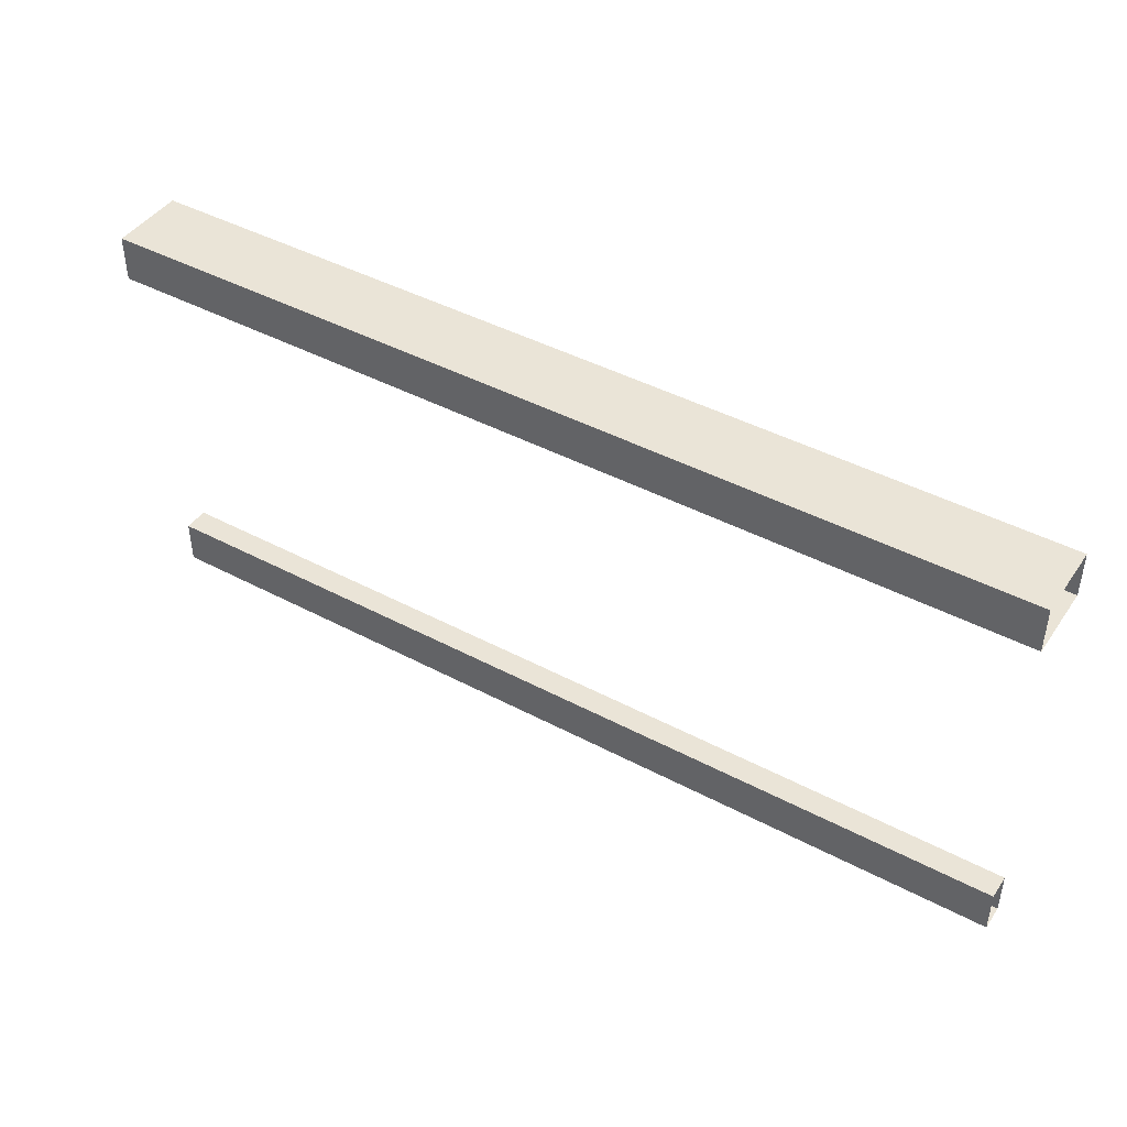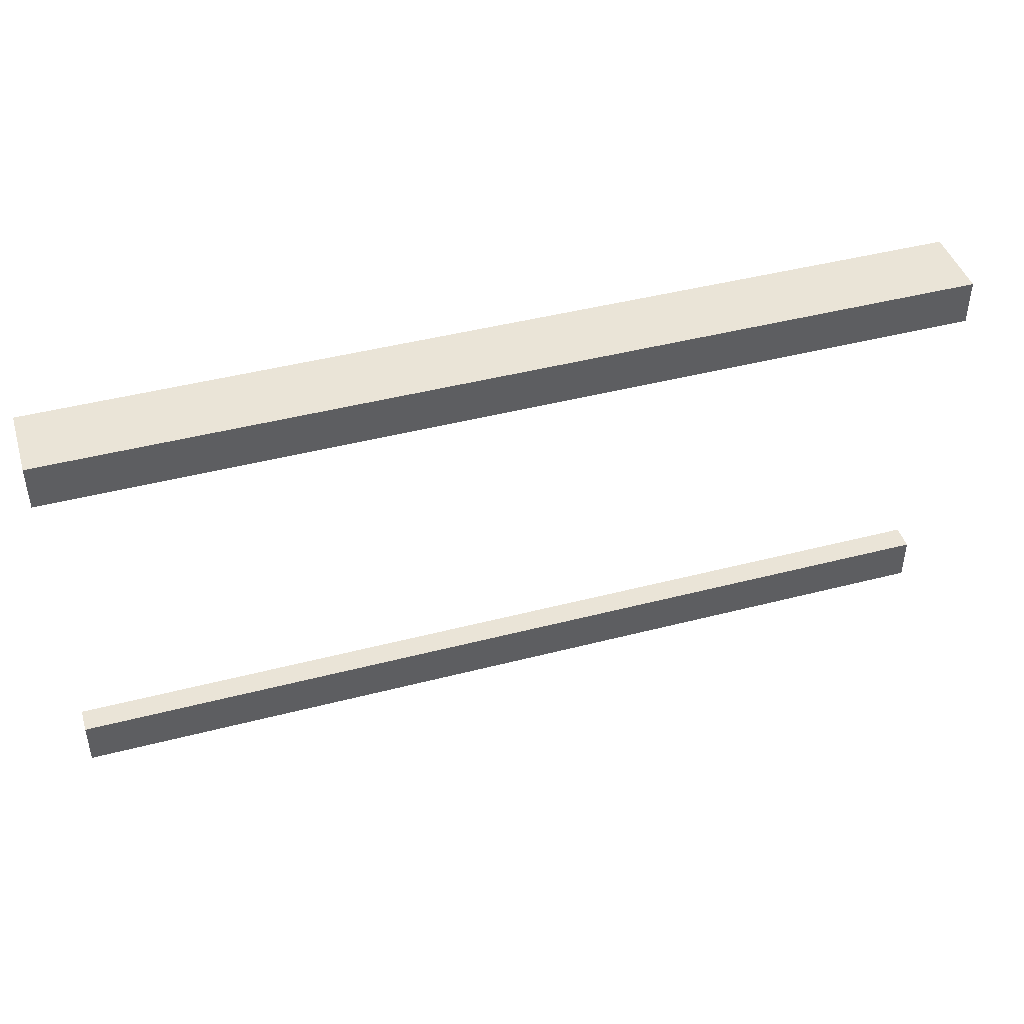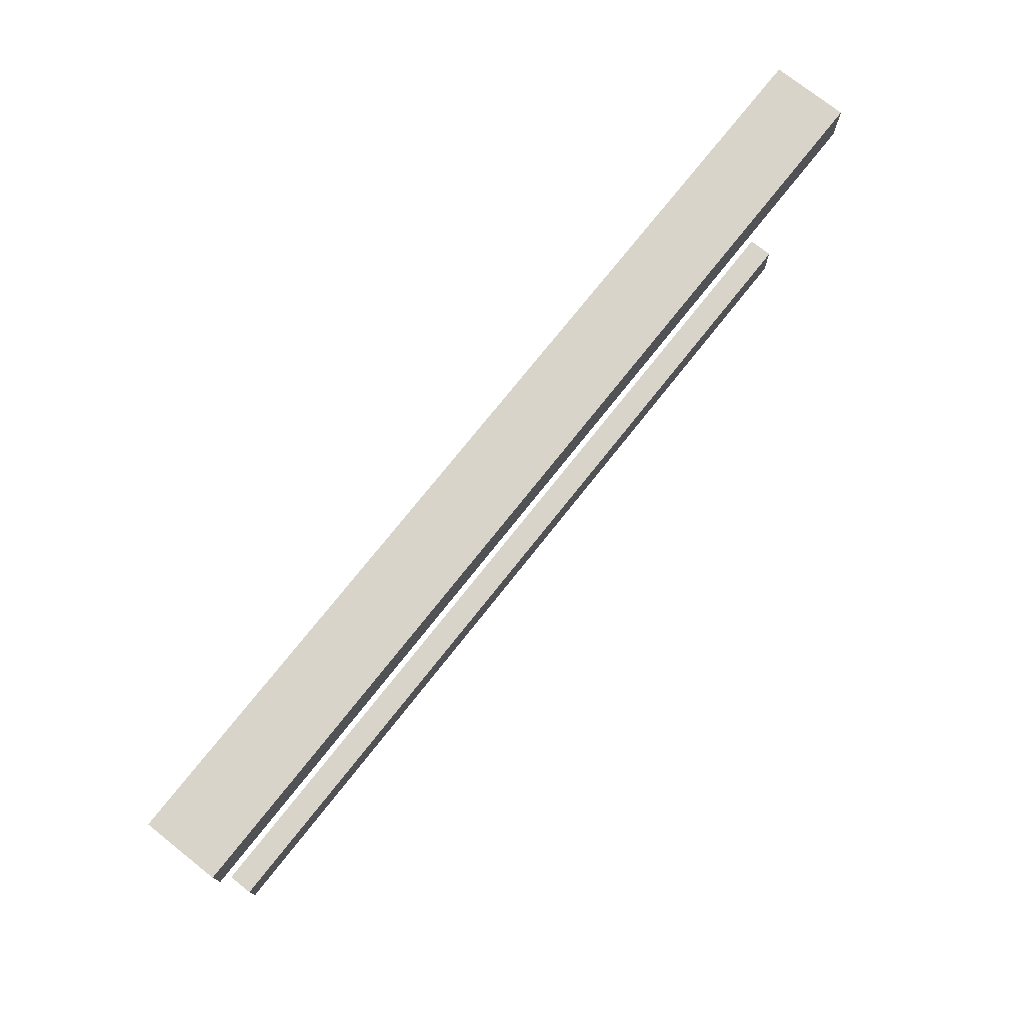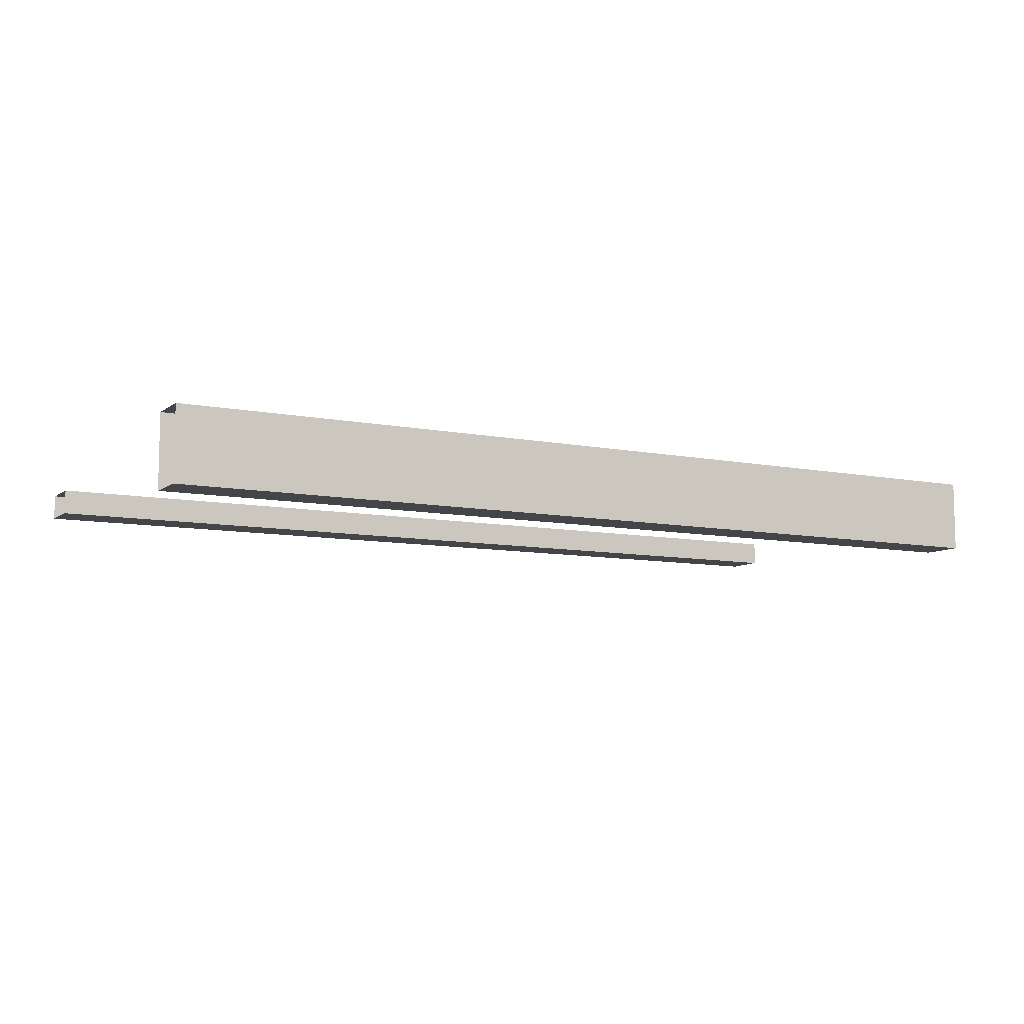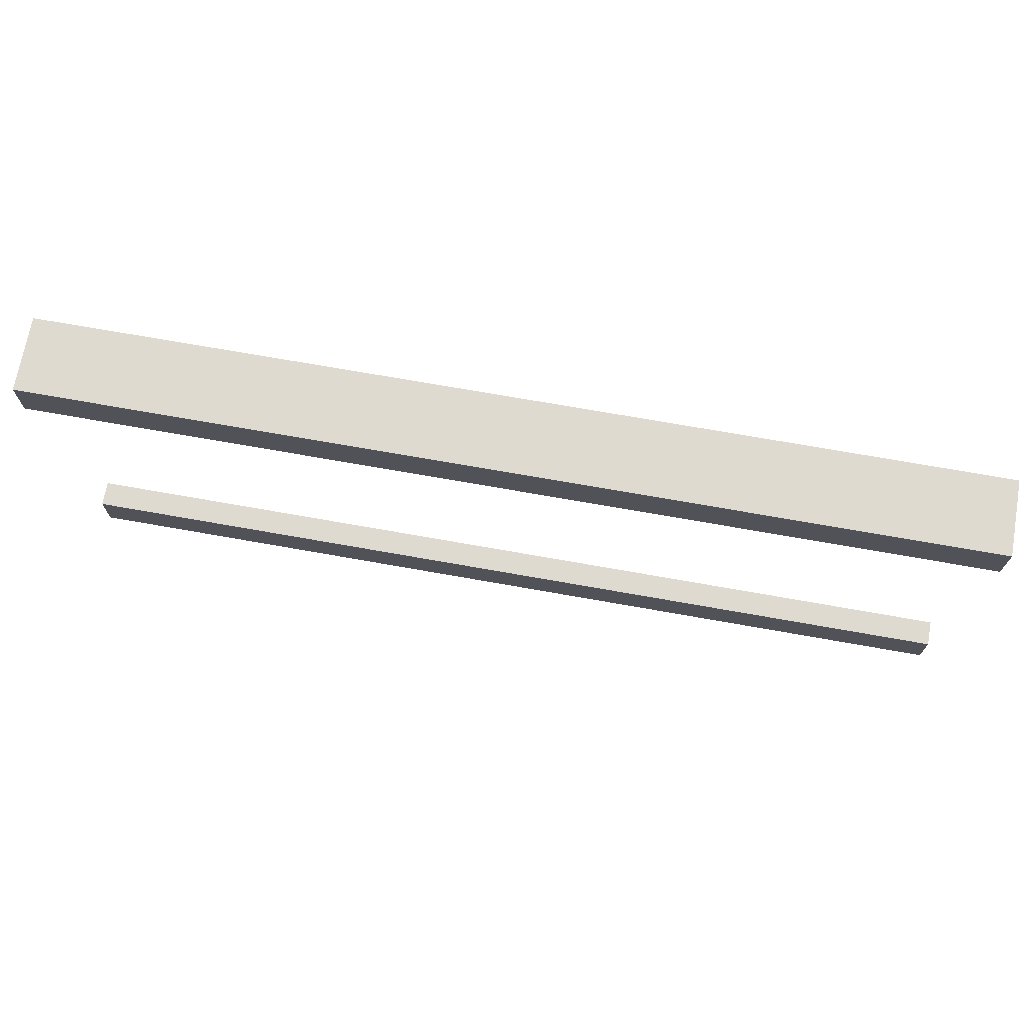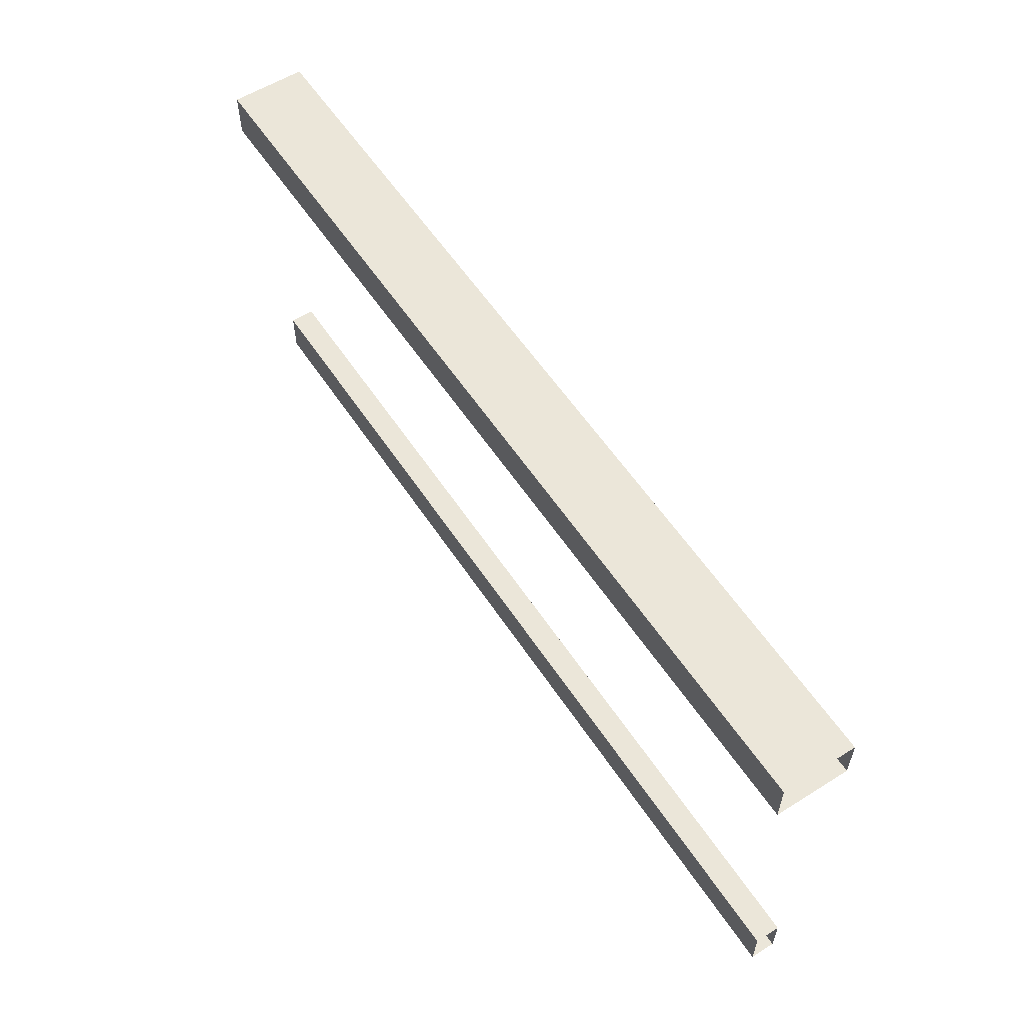
<metadata>
{"format":"obj","ext":"obj","renderer":"f3d","projection":"perspective","resolution":1024,"background":"white","views":[{"elev":43.7,"azim":-148.0,"up":"+Y"},{"elev":43.8,"azim":-17.0,"up":"+Y"},{"elev":74.8,"azim":-51.6,"up":"+Y"},{"elev":-8.7,"azim":151.4,"up":"+Z"},{"elev":70.7,"azim":10.1,"up":"+Y"},{"elev":57.5,"azim":-123.1,"up":"+Y"}]}
</metadata>
<code>
g guardrail_0_02
v -1 0.9756 -0.03255
v -0.7341 1.025 -0.03255
v -1 1.025 -0.03255
v -0.7341 0.9756 -0.03255
v -0.5041 1.025 -0.03255
v -0.5041 0.9756 -0.03255
v -0.2659 1.025 -0.03255
v -0.2659 0.9756 -0.03255
v 7.629e-08 1.025 -0.03255
v 7.629e-08 0.9756 -0.03255
v -1 1.025 -0.03255
v -0.7341 1.025 0.04725
v -1 1.025 0.04725
v -0.7341 1.025 -0.03255
v -0.5041 1.025 0.04725
v -0.5041 1.025 -0.03255
v -0.2659 1.025 0.04725
v -0.2659 1.025 -0.03255
v 7.629e-08 1.025 0.04725
v 7.629e-08 1.025 -0.03255
v -1 1.025 0.04725
v -0.7341 0.9756 0.04725
v -1 0.9756 0.04725
v -0.7341 1.025 0.04725
v -0.5041 0.9756 0.04725
v -0.5041 1.025 0.04725
v -0.2659 0.9756 0.04725
v -0.2659 1.025 0.04725
v 7.629e-08 0.9756 0.04725
v 7.629e-08 1.025 0.04725
v -1 0.9756 0.04725
v -0.7341 0.9756 -0.03255
v -1 0.9756 -0.03255
v -0.7341 0.9756 0.04725
v -0.5041 0.9756 -0.03255
v -0.5041 0.9756 0.04725
v -0.2659 0.9756 -0.03255
v -0.2659 0.9756 0.04725
v 7.629e-08 0.9756 -0.03255
v 7.629e-08 0.9756 0.04725
v -1 0.561 -0.00624
v -0.7341 0.6103 -0.00624
v -1 0.6103 -0.00624
v -0.7341 0.561 -0.00624
v -0.5041 0.6103 -0.00624
v -0.5041 0.561 -0.00624
v -0.2659 0.6103 -0.00624
v -0.2659 0.561 -0.00624
v -4.405e-15 0.6103 -0.00624
v -3.979e-15 0.561 -0.00624
v -1 0.6103 -0.00624
v -0.7341 0.6103 0.02094
v -1 0.6103 0.02094
v -0.7341 0.6103 -0.00624
v -0.5041 0.6103 0.02094
v -0.5041 0.6103 -0.00624
v -0.2659 0.6103 0.02094
v -0.2659 0.6103 -0.00624
v -4.405e-15 0.6103 0.02094
v -4.405e-15 0.6103 -0.00624
v -1 0.6103 0.02094
v -0.7341 0.561 0.02094
v -1 0.561 0.02094
v -0.7341 0.6103 0.02094
v -0.5041 0.561 0.02094
v -0.5041 0.6103 0.02094
v -0.2659 0.561 0.02094
v -0.2659 0.6103 0.02094
v -3.979e-15 0.561 0.02094
v -4.405e-15 0.6103 0.02094
v -1 0.561 0.02094
v -0.7341 0.561 -0.00624
v -1 0.561 -0.00624
v -0.7341 0.561 0.02094
v -0.5041 0.561 -0.00624
v -0.5041 0.561 0.02094
v -0.2659 0.561 -0.00624
v -0.2659 0.561 0.02094
v -3.979e-15 0.561 -0.00624
v -3.979e-15 0.561 0.02094
g guardrail_0_02_0
f 3 2 1
f 4 1 2
f 2 5 4
f 6 4 5
f 5 7 6
f 8 6 7
f 7 9 8
f 10 8 9
f 13 12 11
f 14 11 12
f 12 15 14
f 16 14 15
f 15 17 16
f 18 16 17
f 17 19 18
f 20 18 19
f 23 22 21
f 24 21 22
f 22 25 24
f 26 24 25
f 25 27 26
f 28 26 27
f 27 29 28
f 30 28 29
f 33 32 31
f 34 31 32
f 32 35 34
f 36 34 35
f 35 37 36
f 38 36 37
f 37 39 38
f 40 38 39
f 43 42 41
f 44 41 42
f 42 45 44
f 46 44 45
f 45 47 46
f 48 46 47
f 47 49 48
f 50 48 49
f 53 52 51
f 54 51 52
f 52 55 54
f 56 54 55
f 55 57 56
f 58 56 57
f 57 59 58
f 60 58 59
f 63 62 61
f 64 61 62
f 62 65 64
f 66 64 65
f 65 67 66
f 68 66 67
f 67 69 68
f 70 68 69
f 73 72 71
f 74 71 72
f 72 75 74
f 76 74 75
f 75 77 76
f 78 76 77
f 77 79 78
f 80 78 79

</code>
